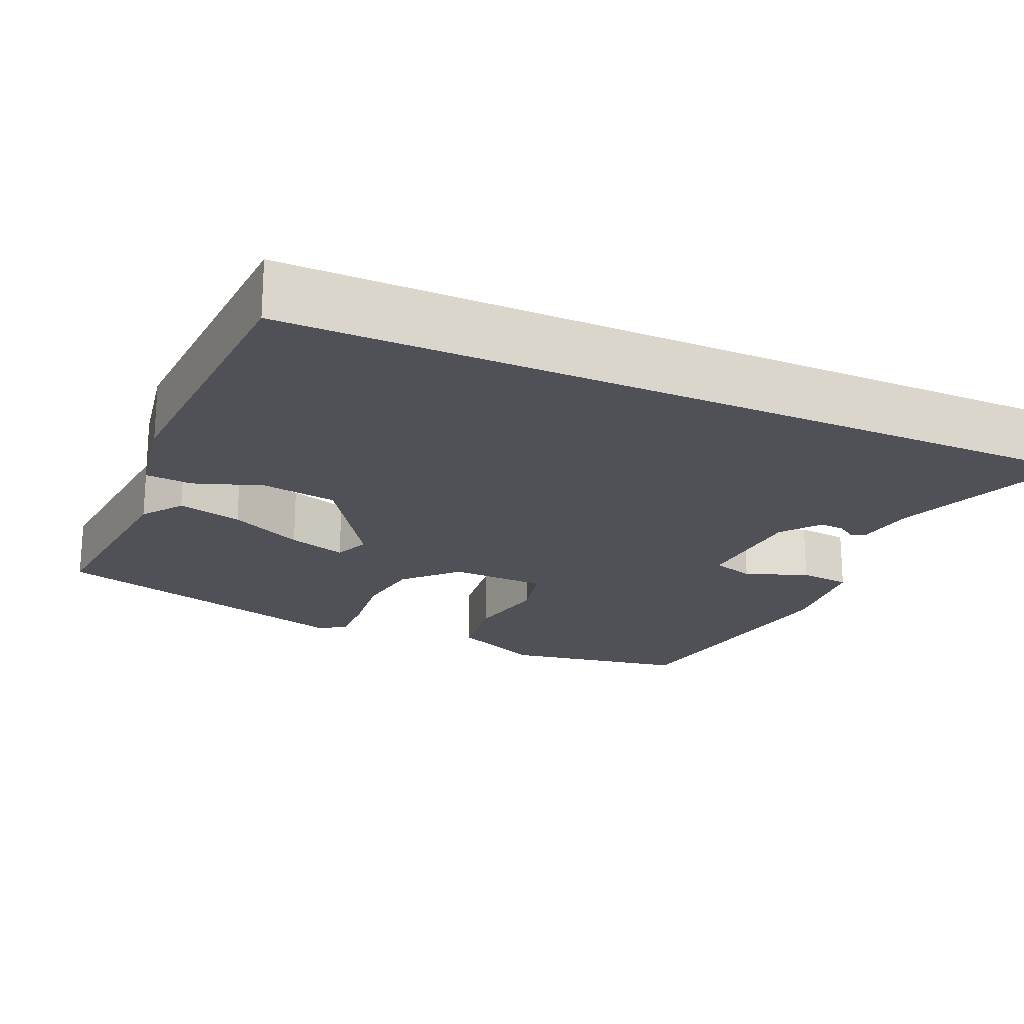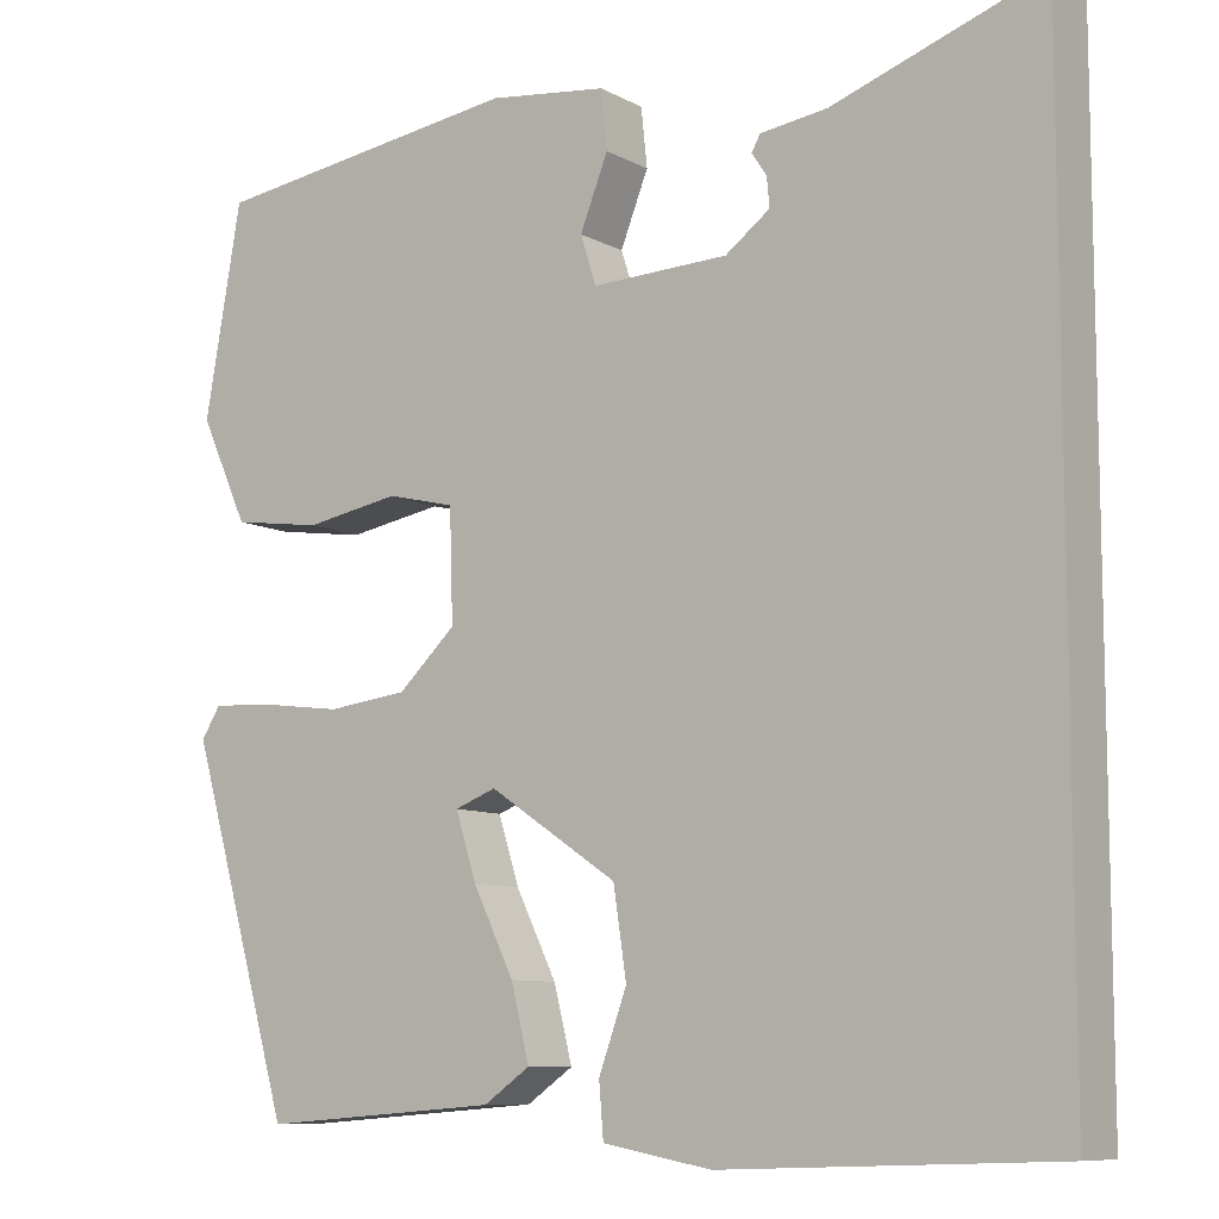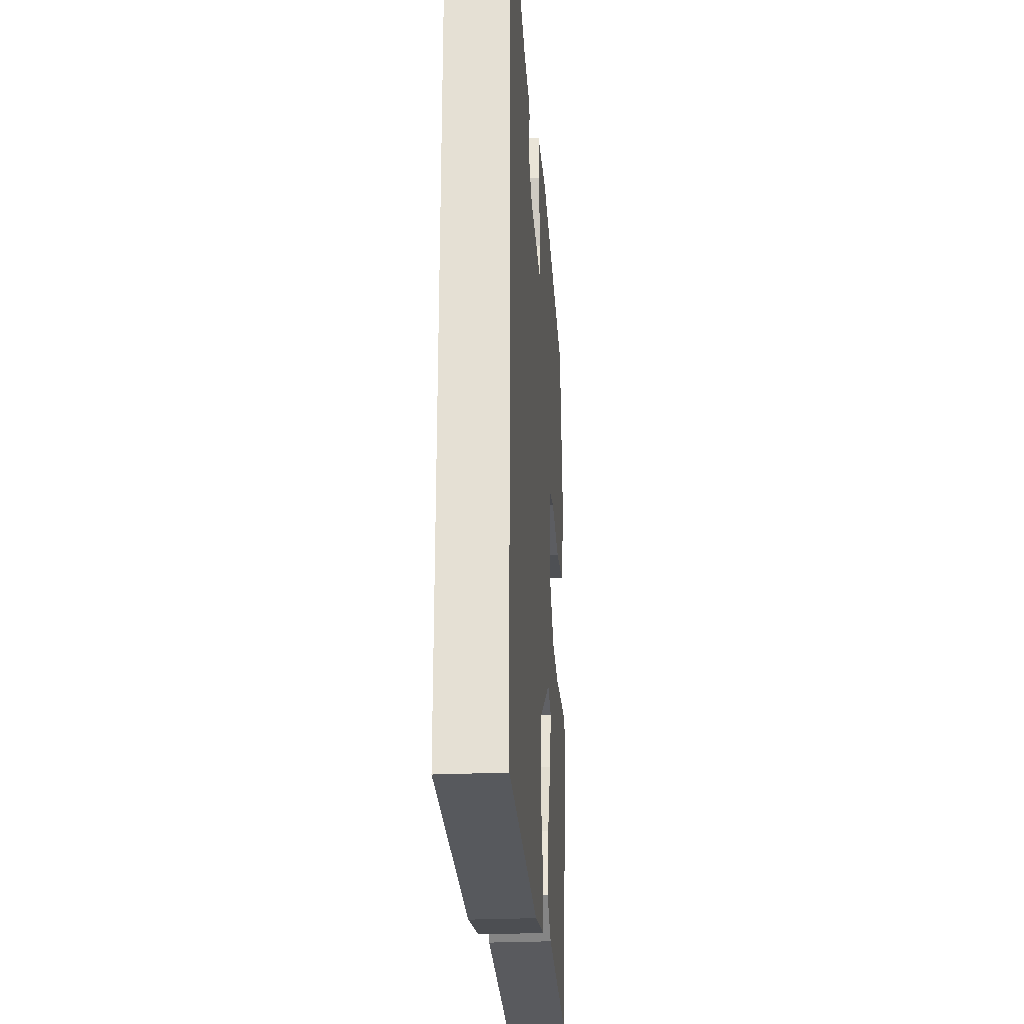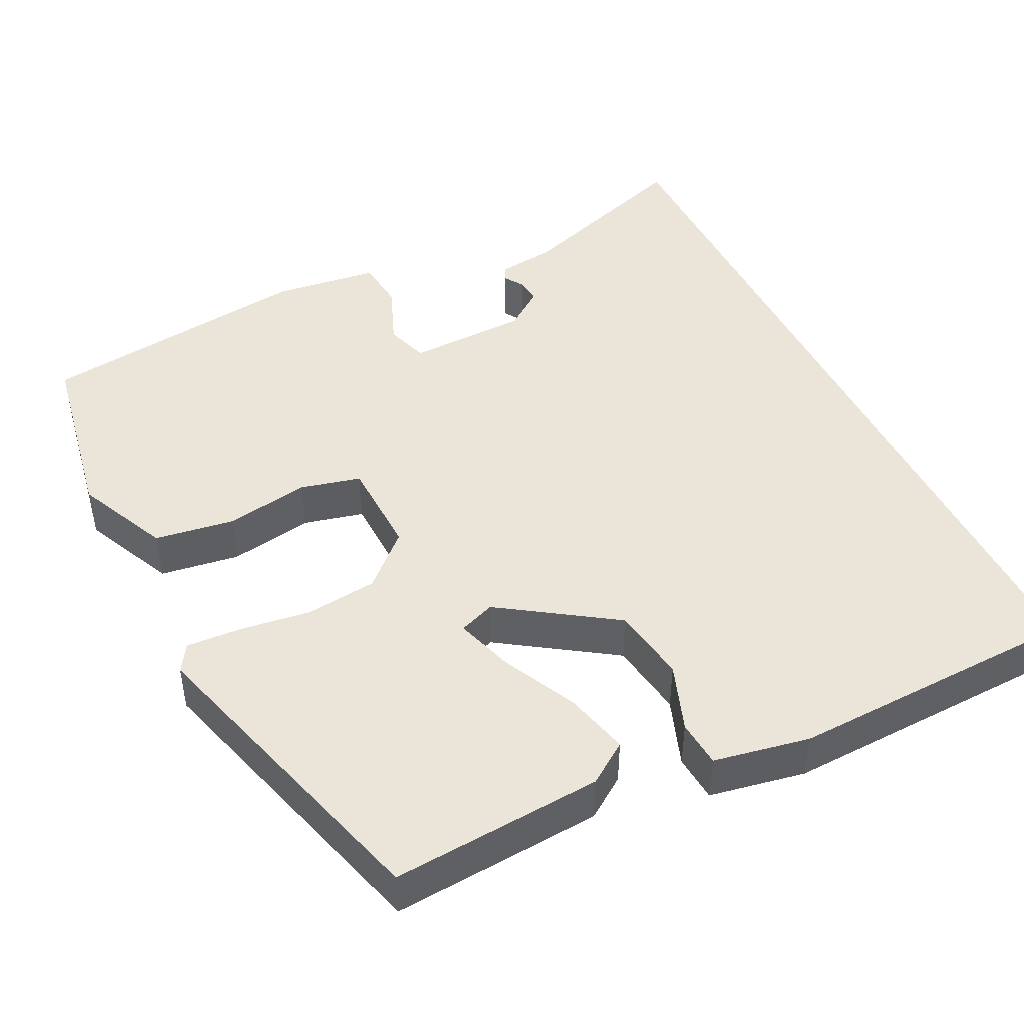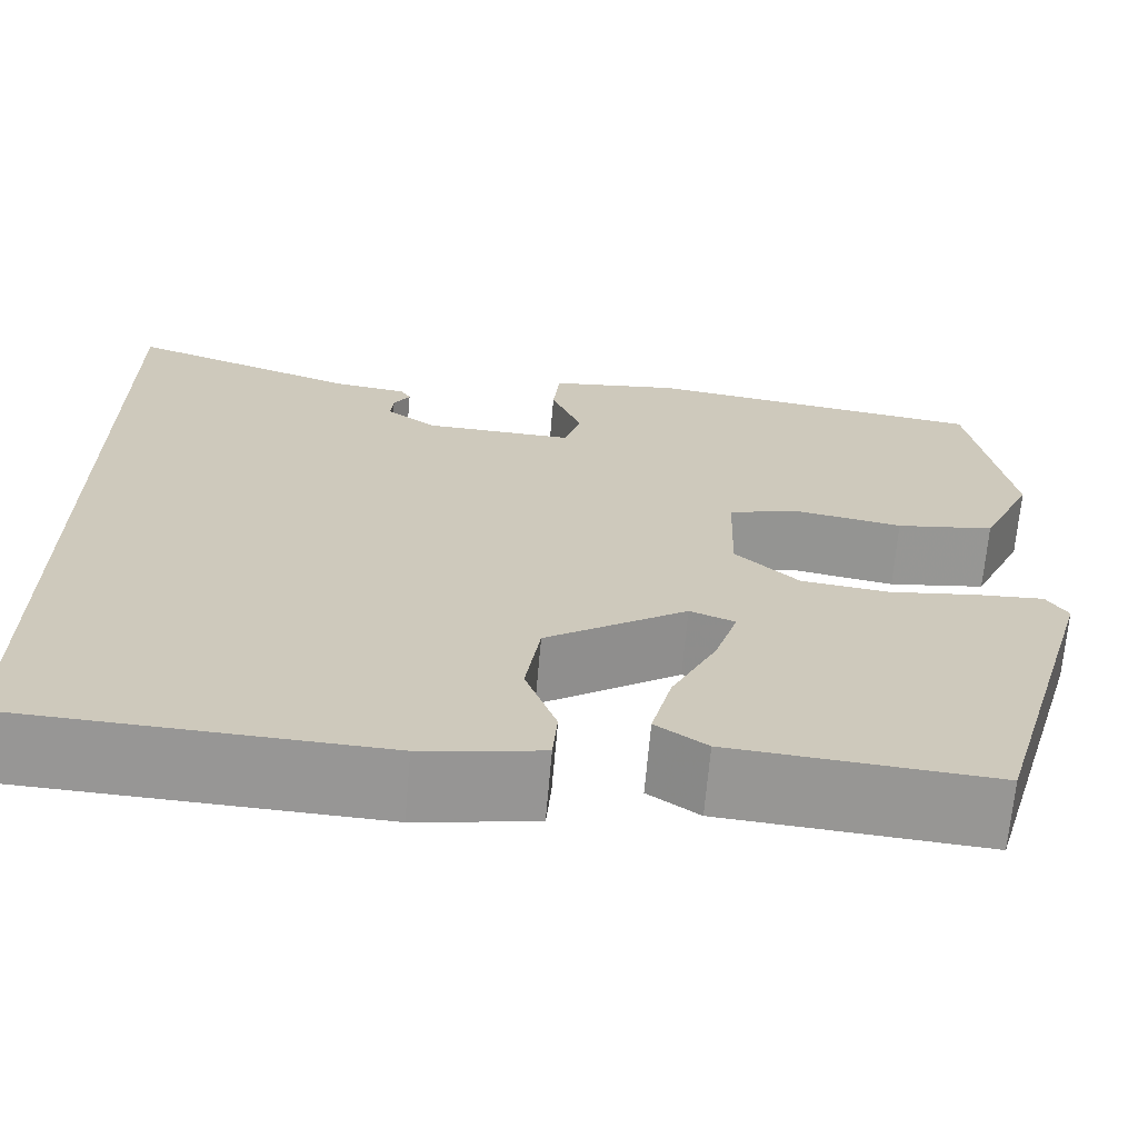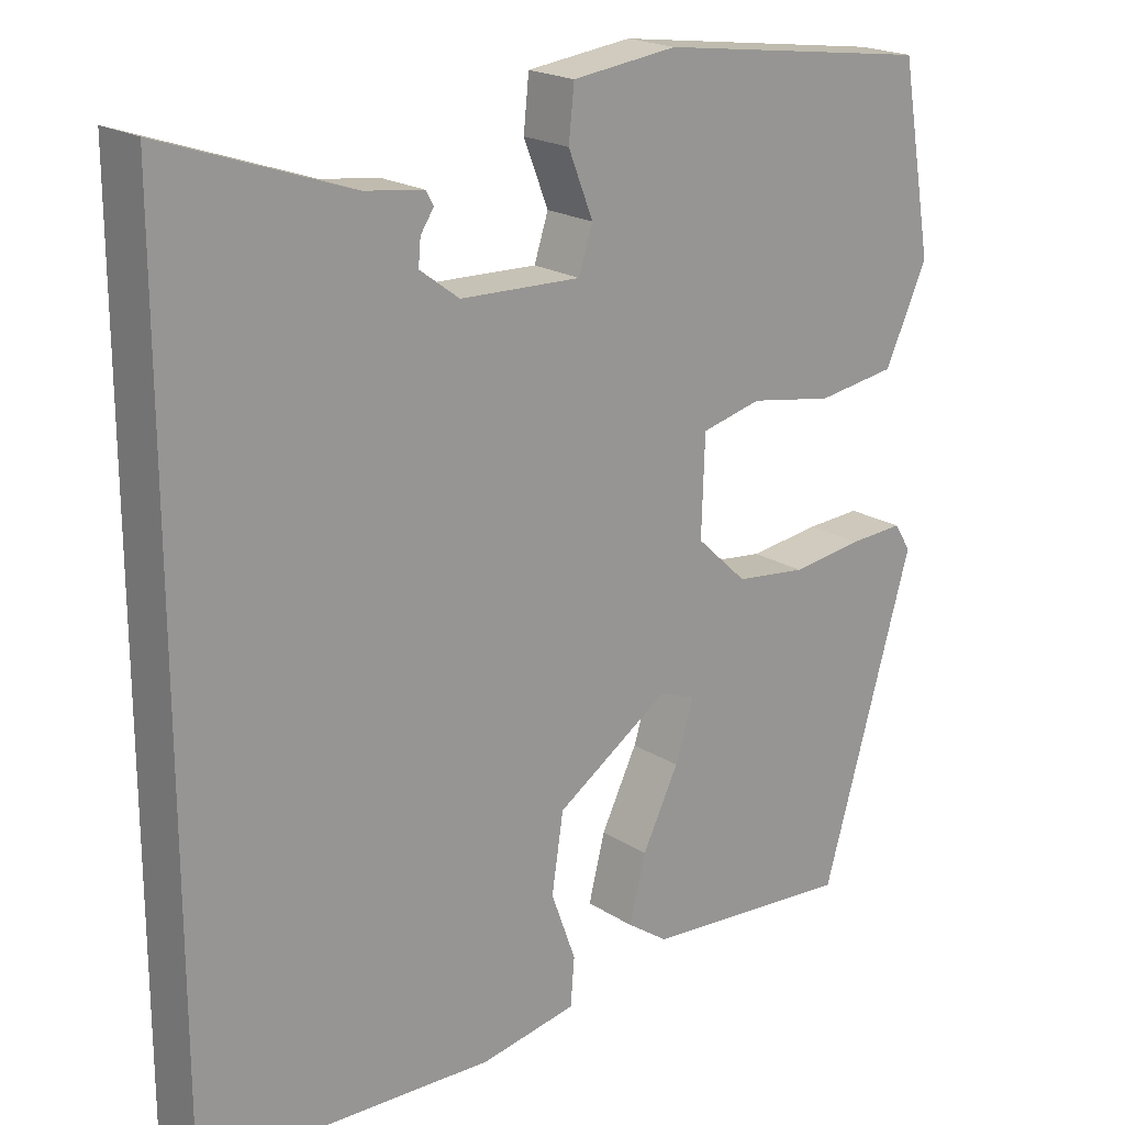
<metadata>
{"format":"obj","ext":"obj","renderer":"f3d","projection":"perspective","resolution":1024,"background":"white","views":[{"elev":-20.3,"azim":-114.3,"up":"+Y"},{"elev":-9.1,"azim":-144.1,"up":"+Z"},{"elev":-27.1,"azim":-85.9,"up":"+Z"},{"elev":45.5,"azim":153.9,"up":"+Y"},{"elev":-68.1,"azim":-5.0,"up":"+Z"},{"elev":20.3,"azim":-40.9,"up":"+Z"}]}
</metadata>
<code>
v -0.5 0.07 0.538
v -0.26 0.07 0.455
v -0.184 0.07 0.445
v -0.174 0.07 0.427
v -0.191 0.07 0.401
v -0.194 0.07 0.368
v -0.143 0.07 0.33
v 0.013 0.07 0.325
v 0.031 0.07 0.381
v -0.001 0.07 0.462
v 0.006 0.07 0.529
v 0.142 0.07 0.546
v 0.5 0.07 0.498
v 0.542 0.07 0.258
v 0.487 0.07 0.138
v 0.384 0.07 0.123
v 0.275 0.07 0.142
v 0.197 0.07 0.123
v 0.193 0.07 -0.003
v 0.259 0.07 -0.065
v 0.351 0.07 -0.076
v 0.444 0.07 -0.064
v 0.515 0.07 -0.06
v 0.537 0.07 -0.095
v 0.419 0.07 -0.503
v 0.146 0.07 -0.482
v 0.093 0.07 -0.445
v 0.114 0.07 -0.361
v 0.161 0.07 -0.265
v 0.185 0.07 -0.189
v 0.138 0.07 -0.171
v -0.009 0.07 -0.269
v -0.024 0.07 -0.368
v 0.008 0.07 -0.456
v 0.003 0.07 -0.517
v -0.121 0.07 -0.54
v -0.5 0.07 -0.526
v -0.5 0 0.538
v -0.26 0 0.455
v -0.184 0 0.445
v -0.174 0 0.427
v -0.191 0 0.401
v -0.194 0 0.368
v -0.143 0 0.33
v 0.013 0 0.325
v 0.031 0 0.381
v -0.001 0 0.462
v 0.006 0 0.529
v 0.142 0 0.546
v 0.5 0 0.498
v 0.542 0 0.258
v 0.487 0 0.138
v 0.384 0 0.123
v 0.275 0 0.142
v 0.197 0 0.123
v 0.193 0 -0.003
v 0.259 0 -0.065
v 0.351 0 -0.076
v 0.444 0 -0.064
v 0.515 0 -0.06
v 0.537 0 -0.095
v 0.419 0 -0.503
v 0.146 0 -0.482
v 0.093 0 -0.445
v 0.114 0 -0.361
v 0.161 0 -0.265
v 0.185 0 -0.189
v 0.138 0 -0.171
v -0.009 0 -0.269
v -0.024 0 -0.368
v 0.008 0 -0.456
v 0.003 0 -0.517
v -0.121 0 -0.54
v -0.5 0 -0.526
f 36 37 1 2
f 33 34 35 36
f 32 33 36 2
f 31 32 2
f 30 31 2
f 26 27 28 29
f 26 29 30
f 25 26 30
f 21 22 23 24
f 21 24 25 30
f 14 15 16 17
f 14 17 18
f 13 14 18
f 12 13 18
f 9 10 11 12
f 8 9 12 18
f 7 8 18 19
f 2 3 4 5
f 2 5 6
f 30 2 6
f 20 21 30
f 19 20 30
f 6 7 19 30
f 39 38 74 73
f 73 72 71 70
f 39 73 70 69
f 39 69 68
f 39 68 67
f 66 65 64 63
f 67 66 63
f 67 63 62
f 61 60 59 58
f 67 62 61 58
f 54 53 52 51
f 55 54 51
f 55 51 50
f 55 50 49
f 49 48 47 46
f 55 49 46 45
f 56 55 45 44
f 42 41 40 39
f 43 42 39
f 43 39 67
f 67 58 57
f 67 57 56
f 67 56 44 43
f 1 38 39 2
f 2 39 40 3
f 3 40 41 4
f 4 41 42 5
f 5 42 43 6
f 6 43 44 7
f 7 44 45 8
f 8 45 46 9
f 9 46 47 10
f 10 47 48 11
f 11 48 49 12
f 12 49 50 13
f 13 50 51 14
f 14 51 52 15
f 15 52 53 16
f 16 53 54 17
f 17 54 55 18
f 18 55 56 19
f 19 56 57 20
f 20 57 58 21
f 21 58 59 22
f 22 59 60 23
f 23 60 61 24
f 24 61 62 25
f 25 62 63 26
f 26 63 64 27
f 27 64 65 28
f 28 65 66 29
f 29 66 67 30
f 30 67 68 31
f 31 68 69 32
f 32 69 70 33
f 33 70 71 34
f 34 71 72 35
f 35 72 73 36
f 36 73 74 37
f 37 74 38 1

</code>
